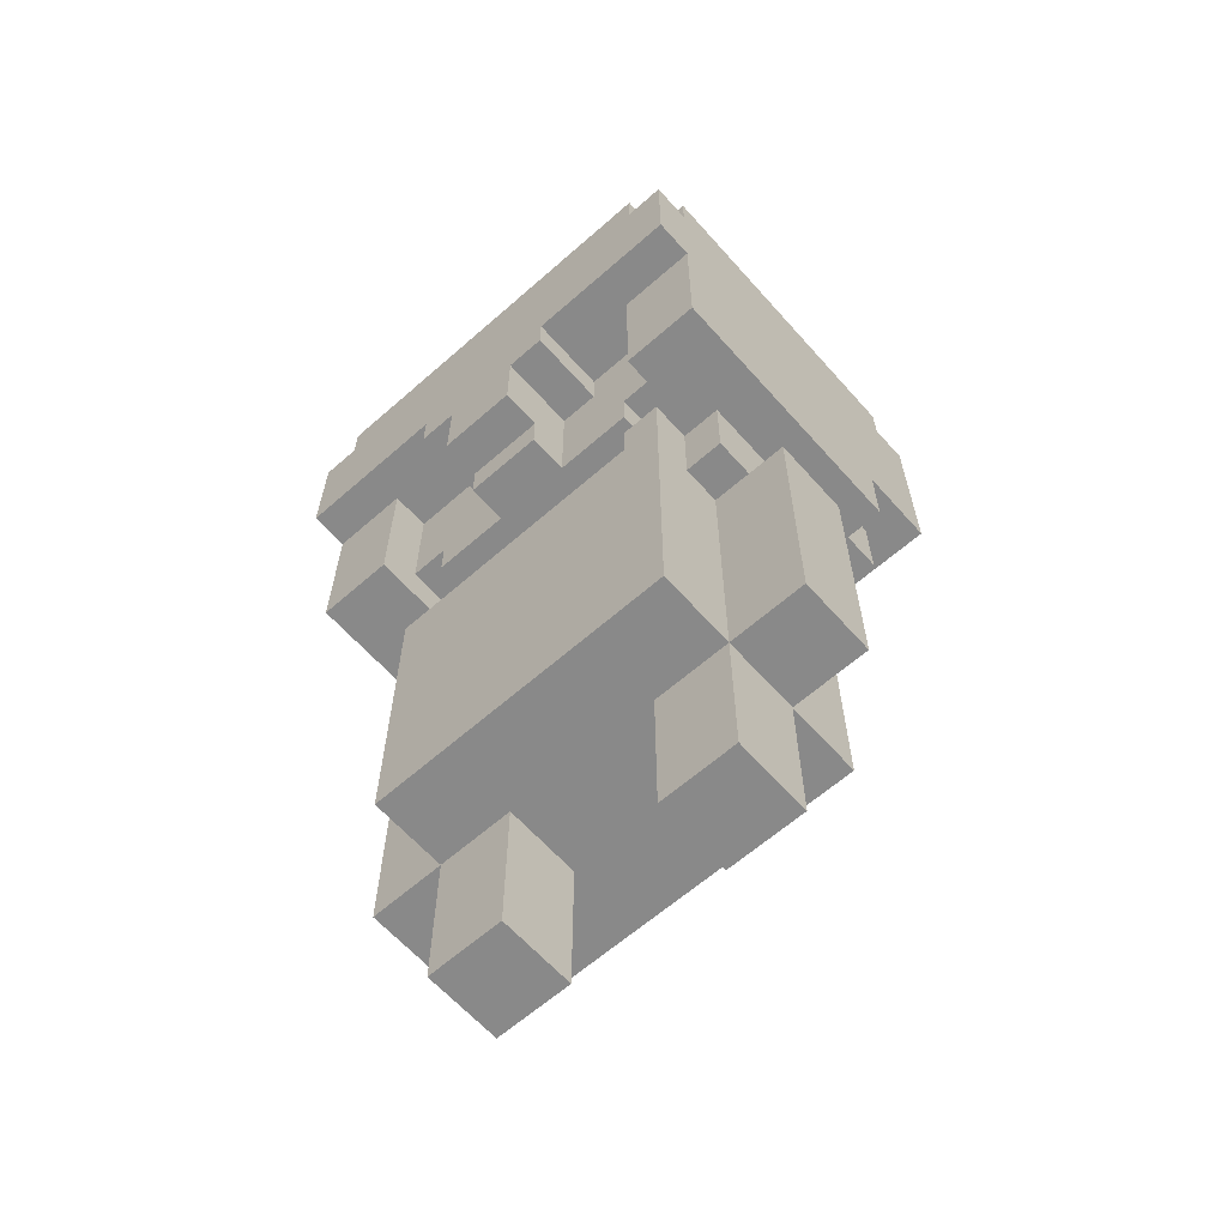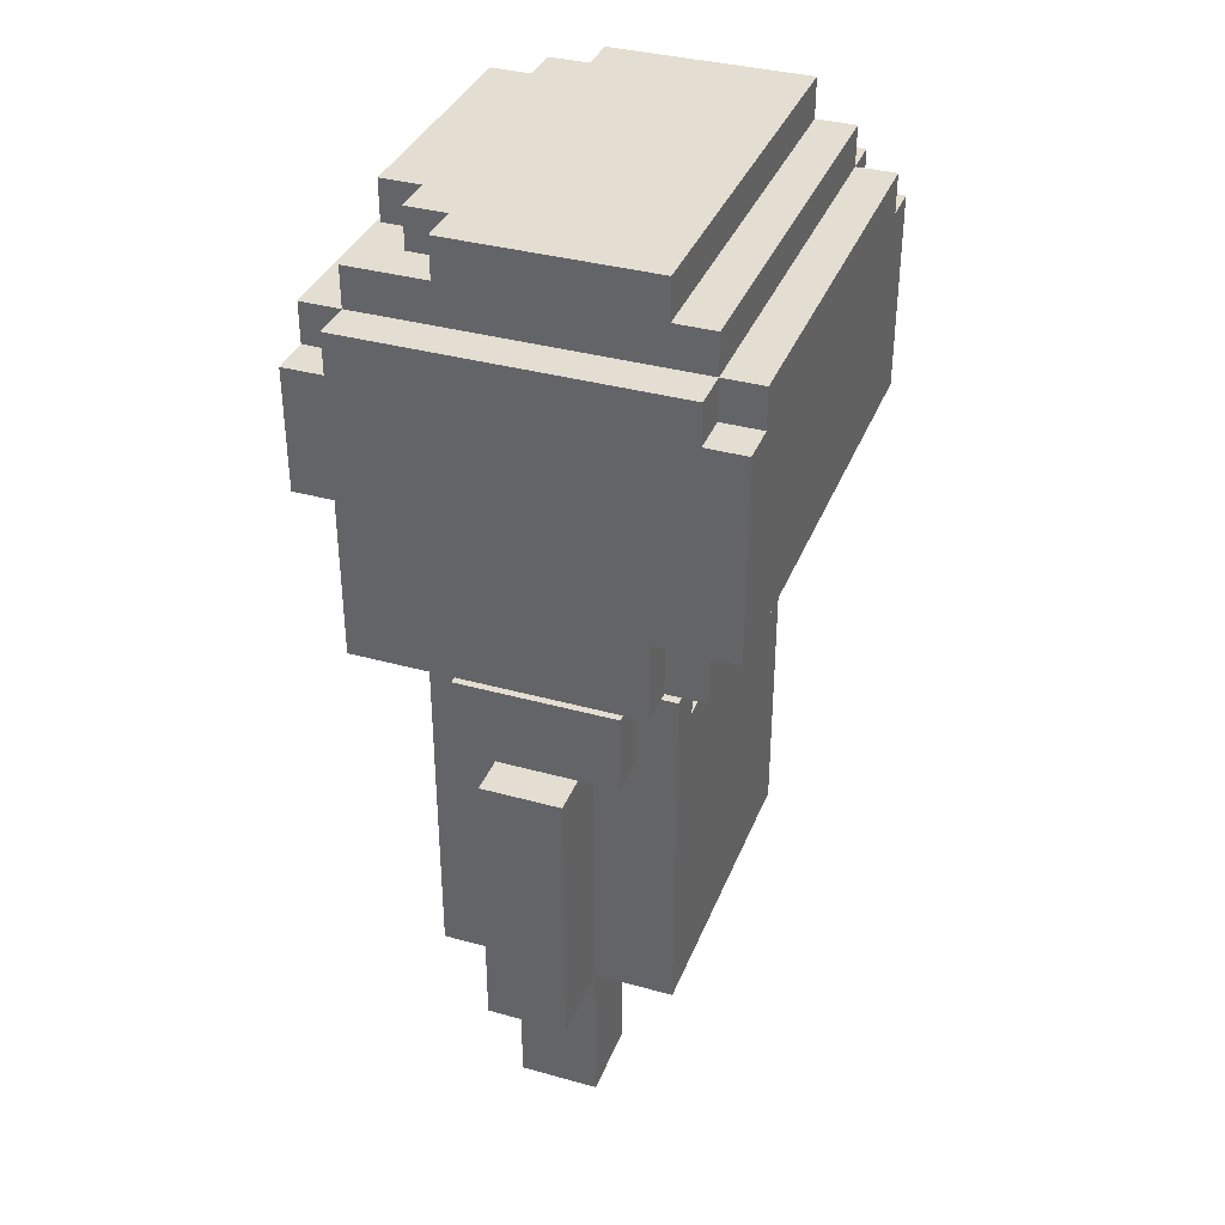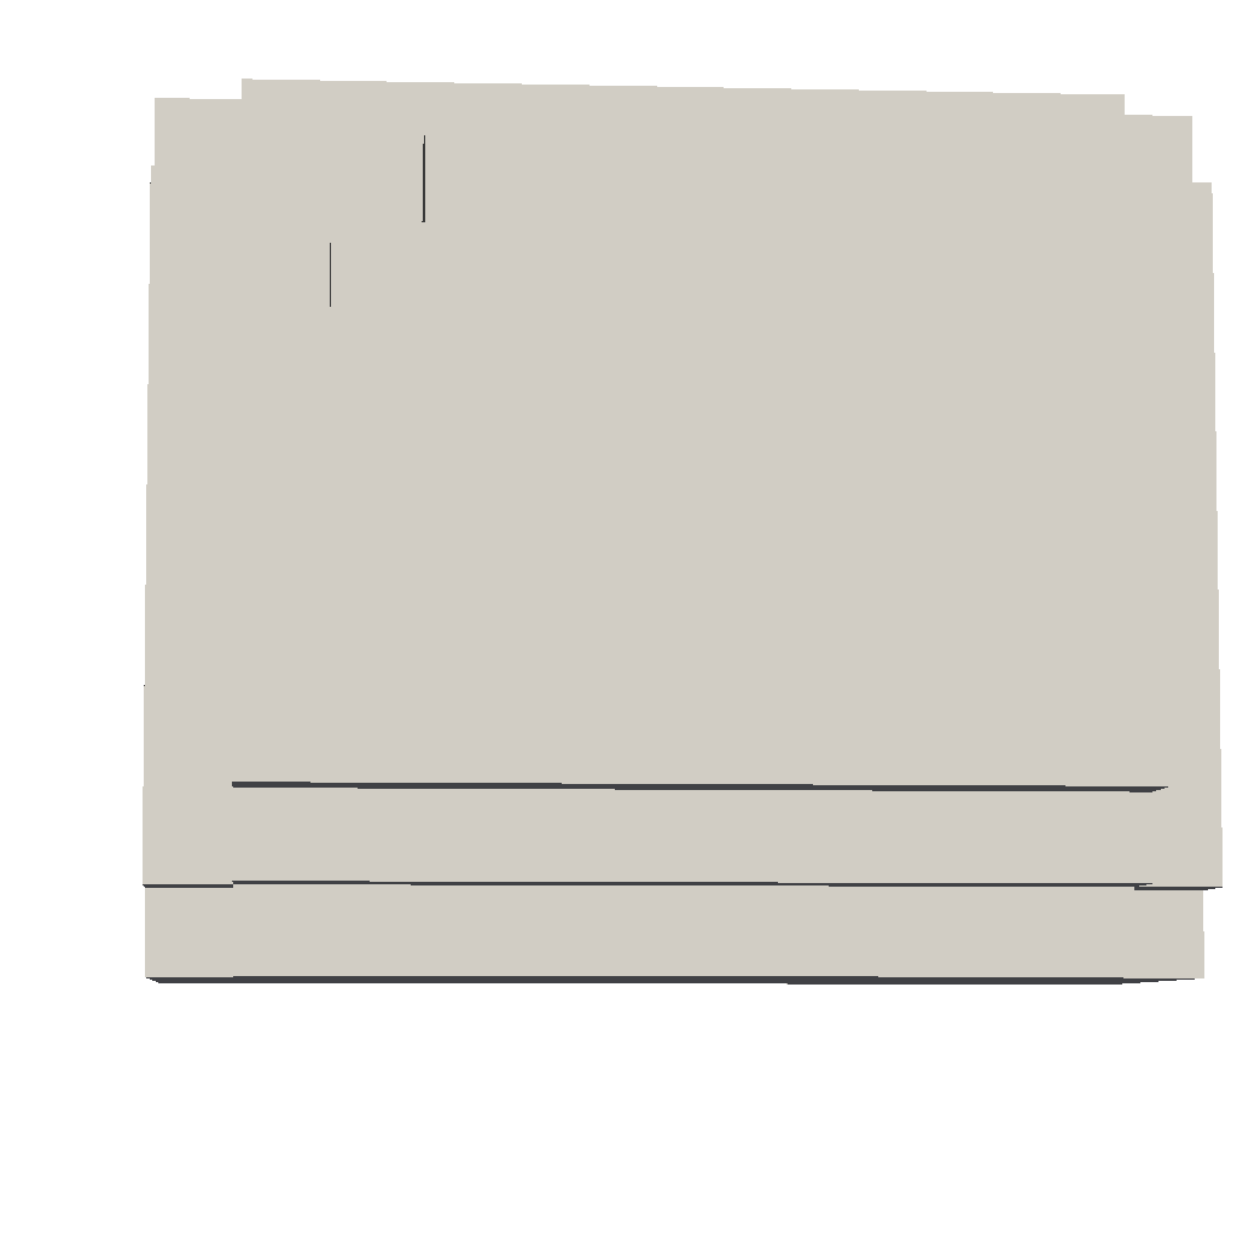
<metadata>
{"format":"obj","ext":"obj","renderer":"f3d","projection":"perspective","resolution":1024,"background":"white","views":[{"elev":-63.1,"azim":41.6,"up":"+Y"},{"elev":36.0,"azim":110.0,"up":"+Y"},{"elev":-5.9,"azim":175.6,"up":"+Z"}]}
</metadata>
<code>
g npc
v -5 4 6
v -5 4 4
v -5 9 6
v -5 9 4
v -5 10 6
v -5 10 4
v -5 11 6
v -5 11 4
v -5 14 9
v -5 14 2
v -5 16 2
v -5 16 -0
v -5 18 10
v -5 18 9
v -5 21 10
v -5 21 9
v -5 21 1
v -5 21 -0
v -5 22 9
v -5 22 1
v -4 11 7
v -4 11 6
v -4 11 4
v -4 11 3
v -4 12 6
v -4 12 4
v -4 13 7
v -4 13 3
v -4 14 2
v -4 14 1
v -4 16 2
v -4 16 1
v -4 21 10
v -4 21 9
v -4 21 1
v -4 21 -0
v -4 22 10
v -4 22 9
v -4 22 1
v -4 22 -0
v -4 23 9
v -4 23 7
v -4 23 2
v -4 23 1
v -4 24 7
v -4 24 2
v -3 0 6
v -3 0 4
v -3 2 6
v -3 2 4
v -3 4 8
v -3 4 6
v -3 4 4
v -3 4 2
v -3 6 4
v -3 6 3
v -3 8 4
v -3 8 3
v -3 9 6
v -3 9 4
v -3 10 6
v -3 10 4
v -3 11 7
v -3 11 6
v -3 11 4
v -3 11 3
v -3 12 8
v -3 12 7
v -3 12 3
v -3 12 2
v -3 23 8
v -3 23 7
v -3 24 8
v -3 24 7
v -2 14 8
v -2 14 6
v -2 15 8
v -2 15 6
v -2 23 9
v -2 23 8
v -2 24 9
v -2 24 8
v -1 12 7
v -1 12 3
v -1 14 7
v -1 14 6
v -1 14 3
v -1 17 10
v -1 17 8
v -1 18 10
v -1 18 8
v 0 14 9
v 0 14 8
v 0 15 10
v 0 15 9
v 0 17 10
v 0 17 8
v 3 0 6
v 3 0 4
v 3 2 6
v 3 2 4
v 3 4 6
v 3 4 4
v 4 12 8
v 4 12 2
v 4 13 8
v 4 13 2
v 4 19 9
v 4 19 8
v 4 20 9
v 4 20 8
v 5 14 9
v 5 14 6
v 5 15 8
v 5 15 6
v 5 16 8
v 5 17 8
v 5 18 9
v 5 18 8
v -3 14 9
v -3 14 6
v -3 15 8
v -3 15 6
v -3 16 8
v -3 18 9
v -3 18 8
v -2 12 7
v -2 12 3
v -2 13 7
v -2 13 3
v -1 0 6
v -1 0 4
v -1 2 6
v -1 2 4
v -1 4 6
v -1 4 4
v 2 14 9
v 2 14 8
v 2 15 10
v 2 15 9
v 2 17 10
v 2 17 8
v 3 12 7
v 3 12 3
v 3 14 7
v 3 14 6
v 3 14 3
v 3 17 10
v 3 17 8
v 3 18 10
v 3 18 8
v 3 19 9
v 3 19 8
v 3 20 9
v 3 20 8
v 4 14 8
v 4 14 6
v 4 15 8
v 4 15 6
v 4 23 9
v 4 23 8
v 4 24 9
v 4 24 8
v 5 0 6
v 5 0 4
v 5 2 6
v 5 2 4
v 5 4 8
v 5 4 6
v 5 4 4
v 5 4 2
v 5 6 4
v 5 6 3
v 5 8 4
v 5 8 3
v 5 9 6
v 5 9 4
v 5 10 6
v 5 10 4
v 5 11 7
v 5 11 6
v 5 11 4
v 5 11 3
v 5 13 8
v 5 13 7
v 5 13 3
v 5 13 2
v 5 23 8
v 5 23 7
v 5 24 8
v 5 24 7
v 6 11 7
v 6 11 6
v 6 11 4
v 6 11 3
v 6 12 6
v 6 12 4
v 6 13 7
v 6 13 3
v 6 14 2
v 6 14 1
v 6 16 2
v 6 16 1
v 6 21 10
v 6 21 9
v 6 21 1
v 6 21 -0
v 6 22 10
v 6 22 9
v 6 22 1
v 6 22 -0
v 6 23 9
v 6 23 7
v 6 23 2
v 6 23 1
v 6 24 7
v 6 24 2
v 7 4 6
v 7 4 4
v 7 9 6
v 7 9 4
v 7 10 6
v 7 10 4
v 7 11 6
v 7 11 4
v 7 14 9
v 7 14 2
v 7 16 2
v 7 16 -0
v 7 18 10
v 7 18 9
v 7 21 10
v 7 21 9
v 7 21 1
v 7 21 -0
v 7 22 9
v 7 22 1
v -5 18 10
v -5 21 10
v -4 21 10
v -4 22 10
v -1 17 10
v -1 18 10
v 0 15 10
v 0 17 10
v 2 15 10
v 2 17 10
v 3 17 10
v 3 18 10
v 6 21 10
v 6 22 10
v 7 18 10
v 7 21 10
v -5 14 9
v -5 18 9
v -5 21 9
v -5 22 9
v -4 21 9
v -4 22 9
v -4 23 9
v -3 14 9
v -3 18 9
v -2 23 9
v -2 24 9
v 0 14 9
v 0 15 9
v 2 14 9
v 2 15 9
v 4 23 9
v 4 24 9
v 5 14 9
v 5 18 9
v 6 21 9
v 6 22 9
v 6 23 9
v 7 14 9
v 7 18 9
v 7 21 9
v 7 22 9
v -3 4 8
v -3 12 8
v -3 15 8
v -3 16 8
v -3 18 8
v -3 23 8
v -3 24 8
v -2 6 8
v -2 7 8
v -2 8 8
v -2 11 8
v -2 14 8
v -2 15 8
v -2 17 8
v -2 18 8
v -2 23 8
v -2 24 8
v -1 6 8
v -1 7 8
v -1 8 8
v -1 9 8
v -1 11 8
v -1 12 8
v -1 16 8
v -1 17 8
v -1 18 8
v 0 4 8
v 0 7 8
v 0 8 8
v 0 9 8
v 0 10 8
v 0 11 8
v 0 14 8
v 0 17 8
v 2 4 8
v 2 7 8
v 2 8 8
v 2 9 8
v 2 10 8
v 2 11 8
v 2 14 8
v 2 17 8
v 3 6 8
v 3 7 8
v 3 8 8
v 3 9 8
v 3 11 8
v 3 12 8
v 3 16 8
v 3 17 8
v 3 18 8
v 3 19 8
v 3 20 8
v 4 6 8
v 4 7 8
v 4 8 8
v 4 11 8
v 4 12 8
v 4 13 8
v 4 14 8
v 4 15 8
v 4 17 8
v 4 18 8
v 4 19 8
v 4 20 8
v 4 23 8
v 4 24 8
v 5 4 8
v 5 13 8
v 5 15 8
v 5 16 8
v 5 17 8
v 5 18 8
v 5 23 8
v 5 24 8
v -4 11 7
v -4 13 7
v -4 23 7
v -4 24 7
v -3 11 7
v -3 12 7
v -3 23 7
v -3 24 7
v -2 12 7
v -2 13 7
v -1 12 7
v -1 14 7
v 3 12 7
v 3 14 7
v 5 11 7
v 5 13 7
v 5 23 7
v 5 24 7
v 6 11 7
v 6 13 7
v 6 23 7
v 6 24 7
v -5 4 6
v -5 9 6
v -5 10 6
v -5 11 6
v -4 11 6
v -3 0 6
v -3 2 6
v -3 4 6
v -3 9 6
v -3 10 6
v -3 11 6
v -3 14 6
v -3 15 6
v -2 14 6
v -2 15 6
v -1 0 6
v -1 2 6
v -1 4 6
v 3 0 6
v 3 2 6
v 3 4 6
v 4 14 6
v 4 15 6
v 5 0 6
v 5 2 6
v 5 4 6
v 5 9 6
v 5 10 6
v 5 11 6
v 5 14 6
v 5 15 6
v 6 11 6
v 7 4 6
v 7 9 6
v 7 10 6
v 7 11 6
v 3 19 9
v 3 20 9
v 4 19 9
v 4 20 9
v -5 4 4
v -5 9 4
v -5 10 4
v -5 11 4
v -4 11 4
v -3 0 4
v -3 2 4
v -3 4 4
v -3 6 4
v -3 8 4
v -3 9 4
v -3 10 4
v -3 11 4
v -1 0 4
v -1 2 4
v -1 4 4
v 3 0 4
v 3 2 4
v 3 4 4
v 5 0 4
v 5 2 4
v 5 4 4
v 5 6 4
v 5 8 4
v 5 9 4
v 5 10 4
v 5 11 4
v 6 11 4
v 7 4 4
v 7 9 4
v 7 10 4
v 7 11 4
v -4 11 3
v -4 13 3
v -3 11 3
v -3 12 3
v -2 12 3
v -2 13 3
v -1 12 3
v -1 14 3
v 3 12 3
v 3 14 3
v 5 11 3
v 5 13 3
v 6 11 3
v 6 13 3
v -5 14 2
v -5 16 2
v -4 14 2
v -4 16 2
v -4 23 2
v -4 24 2
v -3 4 2
v -3 12 2
v 4 12 2
v 4 13 2
v 5 4 2
v 5 13 2
v 6 14 2
v 6 16 2
v 6 23 2
v 6 24 2
v 7 14 2
v 7 16 2
v -5 21 1
v -5 22 1
v -4 14 1
v -4 16 1
v -4 21 1
v -4 22 1
v -4 23 1
v 6 14 1
v 6 16 1
v 6 21 1
v 6 22 1
v 6 23 1
v 7 21 1
v 7 22 1
v -5 16 -0
v -5 21 -0
v -4 21 -0
v -4 22 -0
v 6 21 -0
v 6 22 -0
v 7 16 -0
v 7 21 -0
v -3 0 6
v -1 0 6
v 3 0 6
v 5 0 6
v -3 0 4
v -1 0 4
v 3 0 4
v 5 0 4
v -3 4 8
v 0 4 8
v 2 4 8
v 5 4 8
v 0 4 7
v 2 4 7
v -5 4 6
v -3 4 6
v -1 4 6
v 3 4 6
v 5 4 6
v 7 4 6
v -5 4 4
v -3 4 4
v -1 4 4
v 3 4 4
v 5 4 4
v 7 4 4
v -3 4 2
v 5 4 2
v -4 11 7
v -3 11 7
v 5 11 7
v 6 11 7
v -4 11 6
v -3 11 6
v 5 11 6
v 6 11 6
v -4 11 4
v -3 11 4
v 5 11 4
v 6 11 4
v -4 11 3
v -3 11 3
v 5 11 3
v 6 11 3
v -5 14 9
v -3 14 9
v 0 14 9
v 2 14 9
v 5 14 9
v 7 14 9
v -2 14 8
v 0 14 8
v 2 14 8
v 4 14 8
v -1 14 7
v 3 14 7
v -3 14 6
v -2 14 6
v -1 14 6
v 3 14 6
v 4 14 6
v 5 14 6
v -1 14 3
v 3 14 3
v -5 14 2
v -4 14 2
v 6 14 2
v 7 14 2
v -4 14 1
v 6 14 1
v 0 15 10
v 2 15 10
v 0 15 9
v 2 15 9
v -3 15 8
v -2 15 8
v 4 15 8
v 5 15 8
v -3 15 6
v -2 15 6
v 4 15 6
v 5 15 6
v -5 16 2
v -4 16 2
v 6 16 2
v 7 16 2
v -4 16 1
v 6 16 1
v -5 16 -0
v 7 16 -0
v -1 17 10
v 0 17 10
v 2 17 10
v 3 17 10
v -1 17 8
v 0 17 8
v 2 17 8
v 3 17 8
v -5 18 10
v -1 18 10
v 3 18 10
v 7 18 10
v -5 18 9
v -3 18 9
v 5 18 9
v 7 18 9
v -3 18 8
v -2 18 8
v -1 18 8
v 3 18 8
v 4 18 8
v 5 18 8
v 3 20 9
v 4 20 9
v 3 20 8
v 4 20 8
v -5 11 6
v -4 11 6
v 6 11 6
v 7 11 6
v -5 11 4
v -4 11 4
v 6 11 4
v 7 11 4
v -3 12 8
v -1 12 8
v 3 12 8
v 4 12 8
v -3 12 7
v -2 12 7
v -1 12 7
v 3 12 7
v -3 12 3
v -2 12 3
v -1 12 3
v 3 12 3
v -3 12 2
v 4 12 2
v 4 13 8
v 5 13 8
v -4 13 7
v -2 13 7
v 5 13 7
v 6 13 7
v -4 13 3
v -2 13 3
v 5 13 3
v 6 13 3
v 4 13 2
v 5 13 2
v 3 19 9
v 4 19 9
v 3 19 8
v 4 19 8
v -5 21 10
v -4 21 10
v 6 21 10
v 7 21 10
v -5 21 9
v -4 21 9
v 6 21 9
v 7 21 9
v -5 21 1
v -4 21 1
v 6 21 1
v 7 21 1
v -5 21 -0
v -4 21 -0
v 6 21 -0
v 7 21 -0
v -4 22 10
v 6 22 10
v -5 22 9
v -4 22 9
v 6 22 9
v 7 22 9
v -5 22 1
v -4 22 1
v 6 22 1
v 7 22 1
v -4 22 -0
v 6 22 -0
v -4 23 9
v -2 23 9
v 4 23 9
v 6 23 9
v -3 23 8
v -2 23 8
v 4 23 8
v 5 23 8
v -4 23 7
v -3 23 7
v 5 23 7
v 6 23 7
v -4 23 2
v 6 23 2
v -4 23 1
v 6 23 1
v -2 24 9
v 4 24 9
v -3 24 8
v -2 24 8
v 4 24 8
v 5 24 8
v -4 24 7
v -3 24 7
v 5 24 7
v 6 24 7
v -4 24 2
v 6 24 2
f 3 2 1
f 4 2 3
f 5 4 3
f 6 4 5
f 7 6 5
f 8 6 7
f 11 10 9
f 14 11 9
f 14 12 11
f 15 14 13
f 16 12 14
f 16 14 15
f 17 12 16
f 18 12 17
f 19 17 16
f 20 17 19
f 25 22 21
f 25 23 22
f 26 24 23
f 26 23 25
f 27 25 21
f 27 26 25
f 28 24 26
f 28 26 27
f 31 30 29
f 32 30 31
f 37 34 33
f 38 34 37
f 39 36 35
f 40 36 39
f 41 39 38
f 42 39 41
f 43 39 42
f 44 39 43
f 45 43 42
f 46 43 45
f 49 48 47
f 50 48 49
f 52 50 49
f 53 50 52
f 55 54 53
f 56 54 55
f 57 56 55
f 58 54 56
f 58 56 57
f 59 52 51
f 60 58 57
f 61 59 51
f 62 58 60
f 63 61 51
f 64 61 63
f 65 58 62
f 66 54 58
f 66 58 65
f 67 63 51
f 68 63 67
f 69 54 66
f 70 54 69
f 73 72 71
f 74 72 73
f 77 76 75
f 78 76 77
f 81 80 79
f 82 80 81
f 85 84 83
f 86 84 85
f 87 84 86
f 90 89 88
f 91 89 90
f 95 93 92
f 96 95 94
f 97 93 95
f 97 95 96
f 100 99 98
f 101 99 100
f 102 101 100
f 103 101 102
f 106 105 104
f 107 105 106
f 110 109 108
f 111 109 110
f 114 113 112
f 115 113 114
f 116 114 112
f 117 116 112
f 118 117 112
f 119 117 118
f 120 121 122
f 122 121 123
f 120 122 124
f 120 124 125
f 125 124 126
f 127 128 129
f 129 128 130
f 131 132 133
f 133 132 134
f 133 134 135
f 135 134 136
f 137 138 140
f 139 140 141
f 140 138 142
f 141 140 142
f 143 144 145
f 145 144 146
f 146 144 147
f 148 149 150
f 150 149 151
f 152 153 154
f 154 153 155
f 156 157 158
f 158 157 159
f 160 161 162
f 162 161 163
f 164 165 166
f 166 165 167
f 166 167 169
f 169 167 170
f 170 171 172
f 172 171 173
f 172 173 174
f 173 171 175
f 174 173 175
f 168 169 176
f 174 175 177
f 168 176 178
f 177 175 179
f 168 178 180
f 180 178 181
f 179 175 182
f 175 171 183
f 182 175 183
f 168 180 184
f 184 180 185
f 183 171 186
f 186 171 187
f 188 189 190
f 190 189 191
f 192 193 196
f 193 194 196
f 194 195 197
f 196 194 197
f 192 196 198
f 196 197 198
f 197 195 199
f 198 197 199
f 200 201 202
f 202 201 203
f 204 205 208
f 208 205 209
f 206 207 210
f 210 207 211
f 209 210 212
f 212 210 213
f 213 210 214
f 214 210 215
f 213 214 216
f 216 214 217
f 218 219 220
f 220 219 221
f 220 221 222
f 222 221 223
f 222 223 224
f 224 223 225
f 226 227 228
f 226 228 231
f 228 229 231
f 230 231 232
f 231 229 233
f 232 231 233
f 233 229 234
f 234 229 235
f 233 234 236
f 236 234 237
f 240 239 238
f 243 240 238
f 243 241 240
f 245 243 242
f 246 245 244
f 247 243 245
f 247 245 246
f 248 243 247
f 249 241 243
f 249 243 248
f 250 241 249
f 251 241 250
f 252 250 249
f 253 250 252
f 258 257 256
f 259 257 258
f 261 255 254
f 262 255 261
f 263 260 259
f 267 266 265
f 268 266 267
f 269 263 259
f 269 264 263
f 270 264 269
f 274 269 259
f 275 269 274
f 276 272 271
f 277 272 276
f 278 274 273
f 279 274 278
f 287 281 280
f 288 281 287
f 289 281 288
f 290 281 289
f 292 283 282
f 293 284 283
f 294 284 293
f 295 286 285
f 296 286 295
f 297 287 280
f 297 288 287
f 298 289 288
f 298 288 297
f 299 290 289
f 299 289 298
f 300 290 299
f 301 281 290
f 301 290 300
f 302 281 301
f 303 292 291
f 303 283 292
f 303 293 283
f 304 294 293
f 304 293 303
f 305 294 304
f 306 297 280
f 306 298 297
f 307 299 298
f 307 298 306
f 308 300 299
f 308 299 307
f 309 301 300
f 309 300 308
f 310 301 309
f 311 302 301
f 311 301 310
f 312 303 291
f 312 304 303
f 313 304 312
f 314 307 306
f 314 308 307
f 315 308 314
f 316 309 308
f 316 308 315
f 317 310 309
f 317 309 316
f 318 311 310
f 318 310 317
f 319 302 311
f 319 311 318
f 322 315 314
f 323 316 315
f 323 315 322
f 324 317 316
f 324 316 323
f 325 318 317
f 325 317 324
f 325 319 318
f 326 302 319
f 326 319 325
f 327 302 326
f 328 321 320
f 329 321 328
f 333 322 314
f 333 323 322
f 334 324 323
f 334 323 333
f 335 325 324
f 335 324 334
f 335 326 325
f 336 327 326
f 336 326 335
f 337 327 336
f 339 328 320
f 340 328 339
f 341 329 328
f 341 330 329
f 342 330 341
f 343 332 331
f 344 332 343
f 347 333 314
f 347 338 337
f 347 335 334
f 347 334 333
f 347 337 336
f 347 336 335
f 348 338 347
f 349 328 340
f 350 341 328
f 350 328 349
f 351 342 341
f 351 341 350
f 352 342 351
f 353 346 345
f 354 346 353
f 359 356 355
f 360 356 359
f 361 358 357
f 362 358 361
f 363 356 360
f 364 356 363
f 367 366 365
f 368 366 367
f 373 370 369
f 374 370 373
f 375 372 371
f 376 372 375
f 381 380 379
f 384 378 377
f 385 379 378
f 385 378 384
f 386 381 379
f 386 379 385
f 387 381 386
f 390 389 388
f 391 389 390
f 392 383 382
f 393 384 383
f 393 383 392
f 394 384 393
f 400 396 395
f 401 397 396
f 401 396 400
f 402 397 401
f 406 399 398
f 407 399 406
f 408 405 404
f 409 403 402
f 410 404 403
f 410 403 409
f 411 408 404
f 411 404 410
f 412 408 411
f 413 414 415
f 415 414 416
f 419 420 421
f 417 418 424
f 424 418 425
f 425 418 426
f 418 419 427
f 426 418 427
f 419 421 428
f 427 419 428
f 428 421 429
f 422 423 430
f 423 424 431
f 430 423 431
f 431 424 432
f 433 434 436
f 434 435 437
f 436 434 437
f 437 435 438
f 442 443 444
f 440 441 445
f 438 439 445
f 439 440 445
f 441 442 446
f 445 441 446
f 442 444 447
f 446 442 447
f 447 444 448
f 449 450 451
f 451 450 452
f 452 450 453
f 453 450 454
f 455 456 457
f 457 456 458
f 459 460 461
f 461 460 462
f 463 464 465
f 465 464 466
f 469 470 471
f 469 471 473
f 471 472 473
f 473 472 474
f 467 468 477
f 477 468 478
f 475 476 479
f 479 476 480
f 481 482 485
f 485 482 486
f 483 484 488
f 488 484 489
f 486 487 491
f 491 487 492
f 490 491 493
f 493 491 494
f 495 496 497
f 495 497 499
f 497 498 499
f 499 498 500
f 495 499 501
f 501 499 502
f 507 504 503
f 508 504 507
f 509 506 505
f 510 506 509
f 515 512 511
f 515 513 512
f 516 514 513
f 516 513 515
f 518 515 511
f 518 516 515
f 519 516 518
f 520 514 516
f 520 516 519
f 521 514 520
f 523 518 517
f 524 518 523
f 525 520 519
f 526 520 525
f 527 522 521
f 528 522 527
f 529 526 525
f 529 527 526
f 529 525 524
f 530 527 529
f 535 532 531
f 536 532 535
f 537 534 533
f 538 534 537
f 543 540 539
f 544 540 543
f 545 542 541
f 546 542 545
f 554 550 549
f 555 550 554
f 557 554 553
f 557 556 555
f 557 555 554
f 558 556 557
f 559 548 547
f 560 557 553
f 561 557 560
f 562 556 558
f 563 556 562
f 564 552 551
f 565 561 560
f 565 560 559
f 566 564 563
f 566 563 562
f 567 565 559
f 567 566 565
f 567 559 547
f 568 566 567
f 569 564 566
f 569 566 568
f 569 552 564
f 570 552 569
f 571 569 568
f 572 569 571
f 575 574 573
f 576 574 575
f 581 578 577
f 582 578 581
f 583 580 579
f 584 580 583
f 589 586 585
f 590 588 587
f 591 589 585
f 591 590 589
f 592 588 590
f 592 590 591
f 597 594 593
f 598 594 597
f 599 596 595
f 600 596 599
f 605 602 601
f 606 602 605
f 607 604 603
f 608 604 607
f 609 602 606
f 610 602 609
f 611 602 610
f 612 607 603
f 613 607 612
f 614 607 613
f 617 616 615
f 618 616 617
f 619 620 623
f 623 620 624
f 621 622 625
f 625 622 626
f 627 628 631
f 631 628 632
f 628 629 633
f 632 628 633
f 629 630 634
f 633 629 634
f 632 633 636
f 636 633 637
f 634 630 638
f 636 637 639
f 637 638 639
f 635 636 639
f 638 630 640
f 639 638 640
f 641 642 645
f 643 644 647
f 647 644 648
f 645 646 649
f 641 645 649
f 649 646 650
f 641 649 651
f 651 649 652
f 653 654 655
f 655 654 656
f 657 658 661
f 661 658 662
f 659 660 663
f 663 660 664
f 665 666 669
f 669 666 670
f 667 668 671
f 671 668 672
f 673 674 676
f 676 674 677
f 675 676 679
f 679 676 680
f 677 678 681
f 681 678 682
f 680 681 683
f 683 681 684
f 685 686 689
f 689 686 690
f 687 688 691
f 691 688 692
f 685 689 693
f 693 689 694
f 692 688 695
f 695 688 696
f 697 698 699
f 699 698 700
f 701 702 704
f 704 702 705
f 703 704 708
f 705 706 708
f 704 705 708
f 708 706 709
f 707 708 711
f 709 710 711
f 708 709 711
f 711 710 712

</code>
